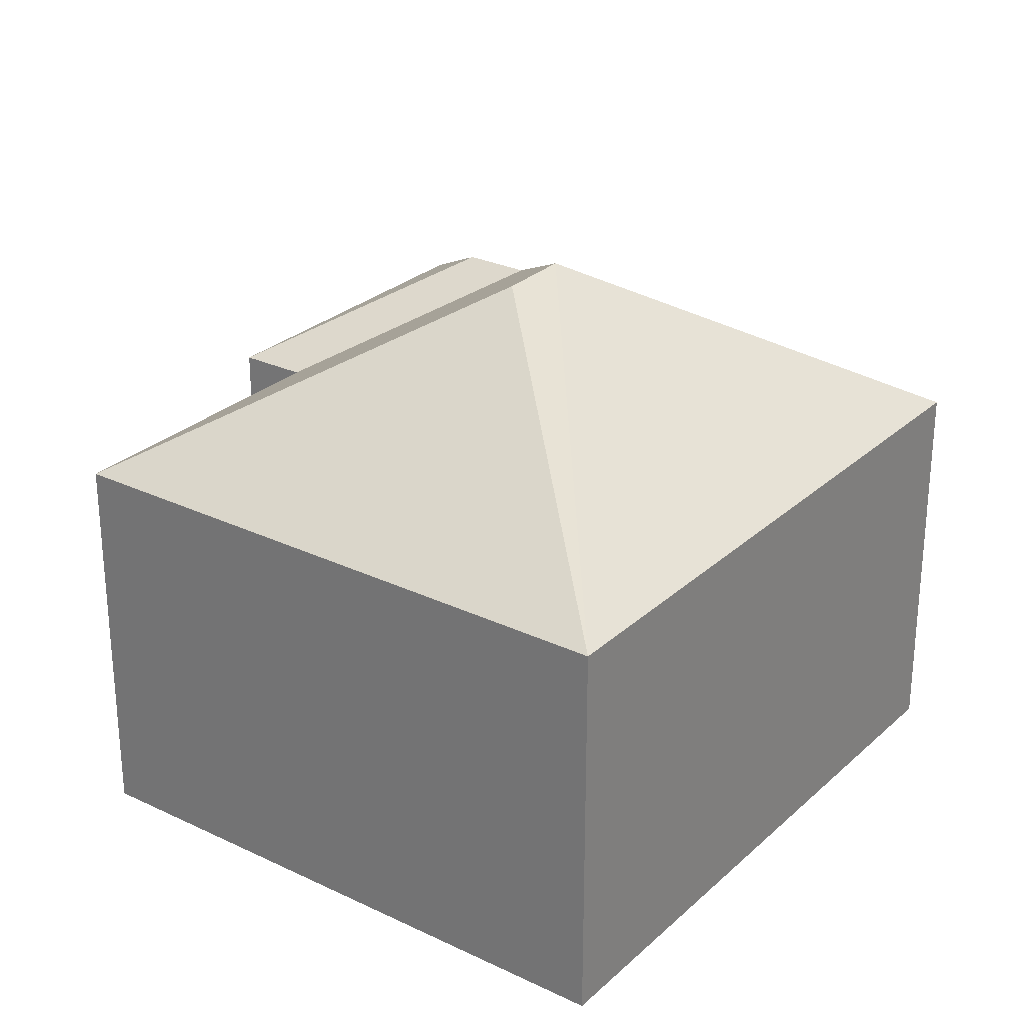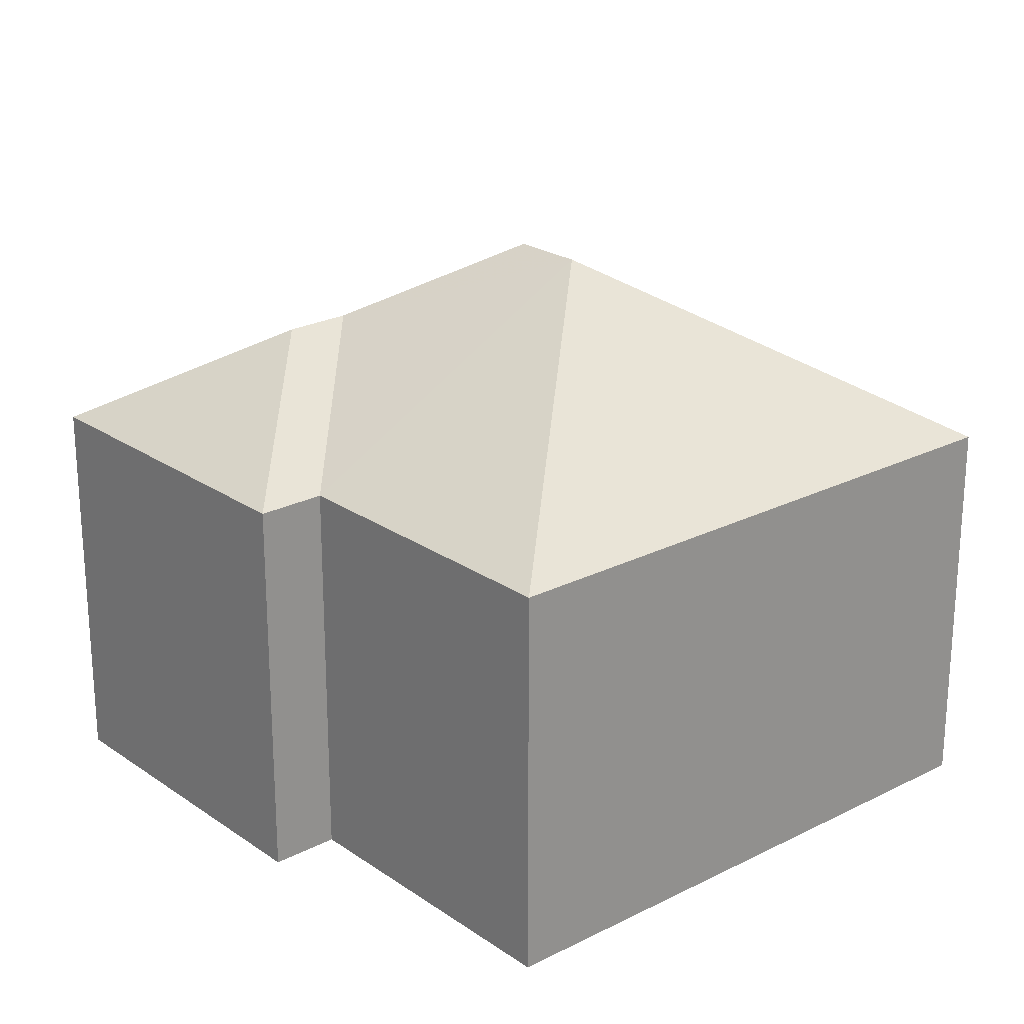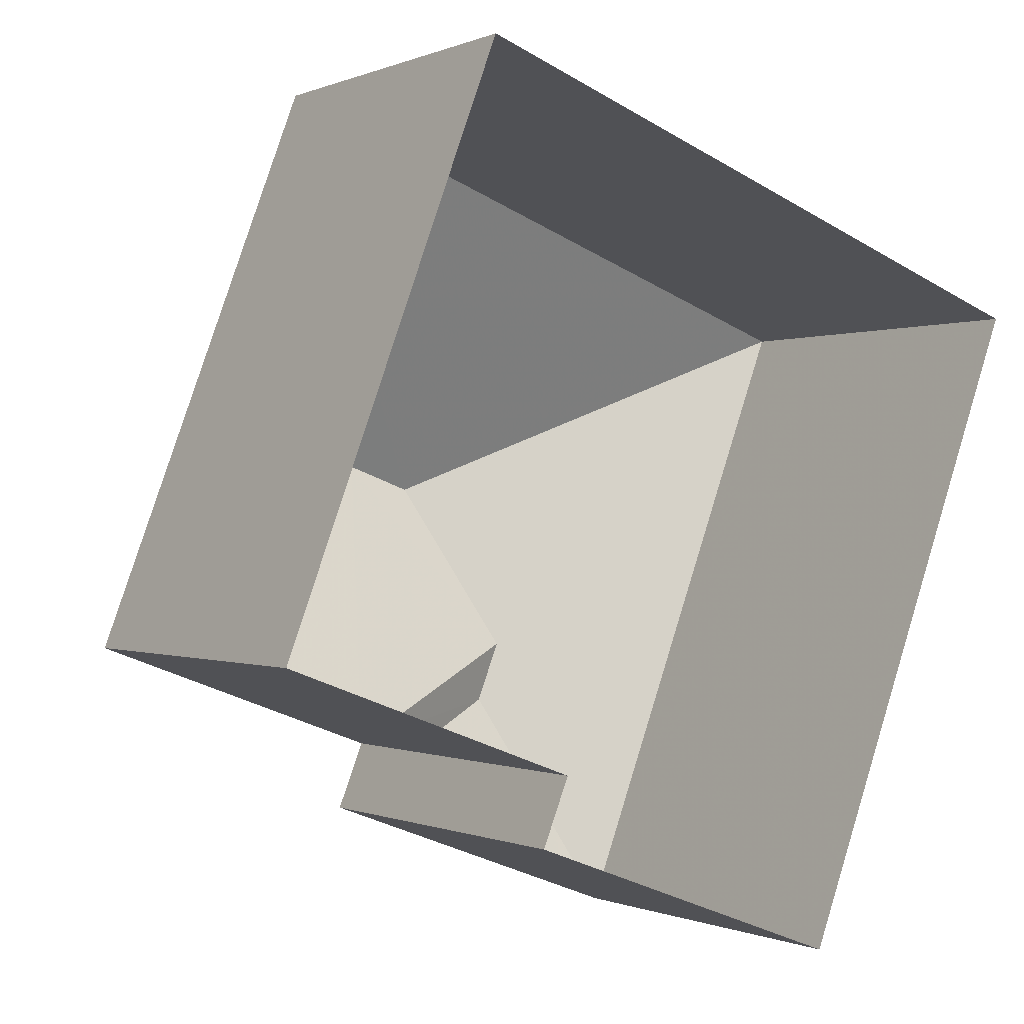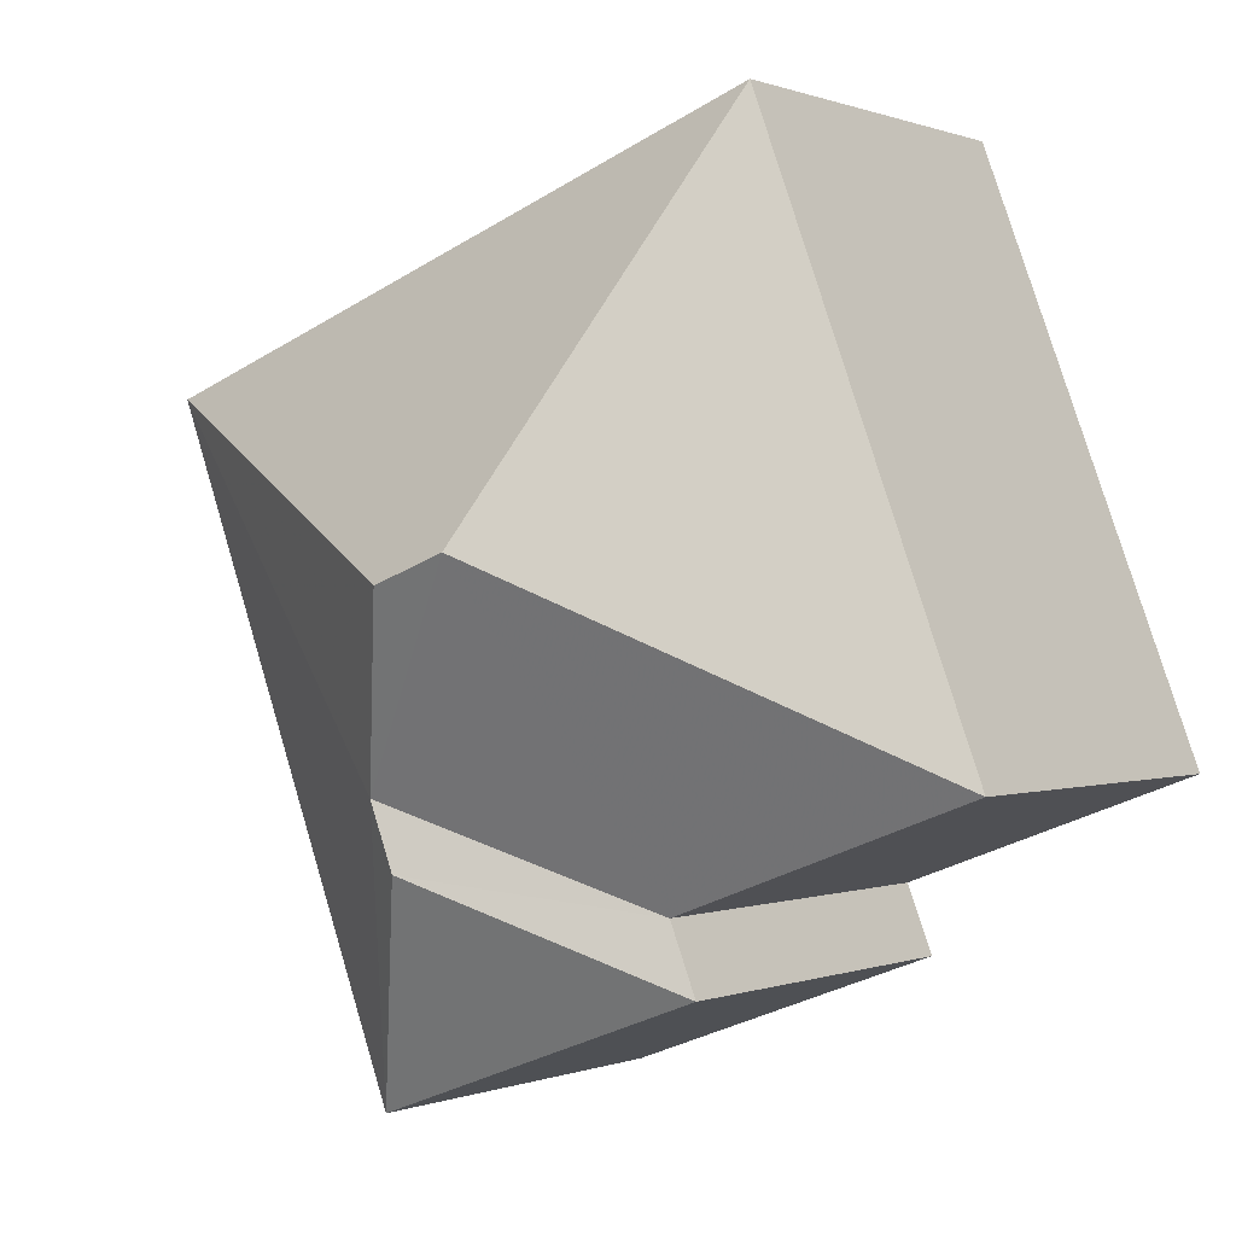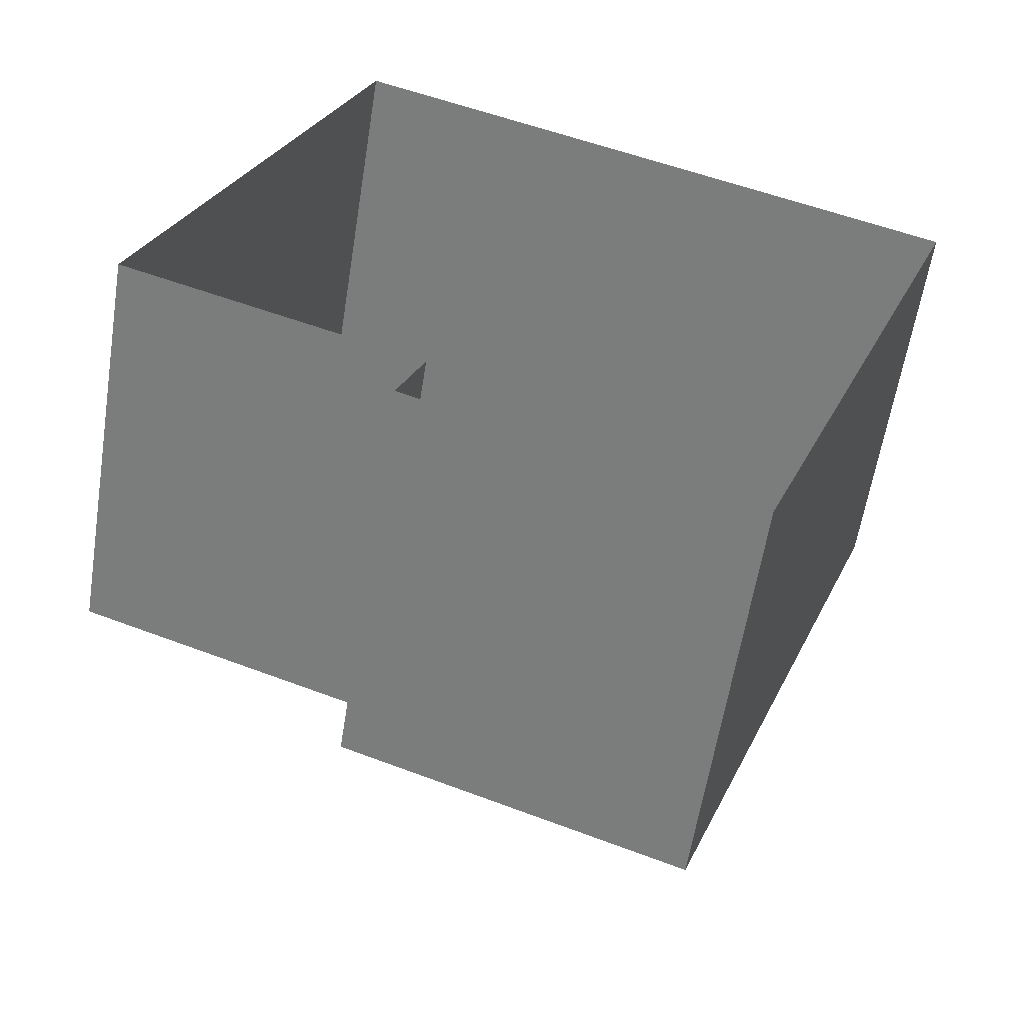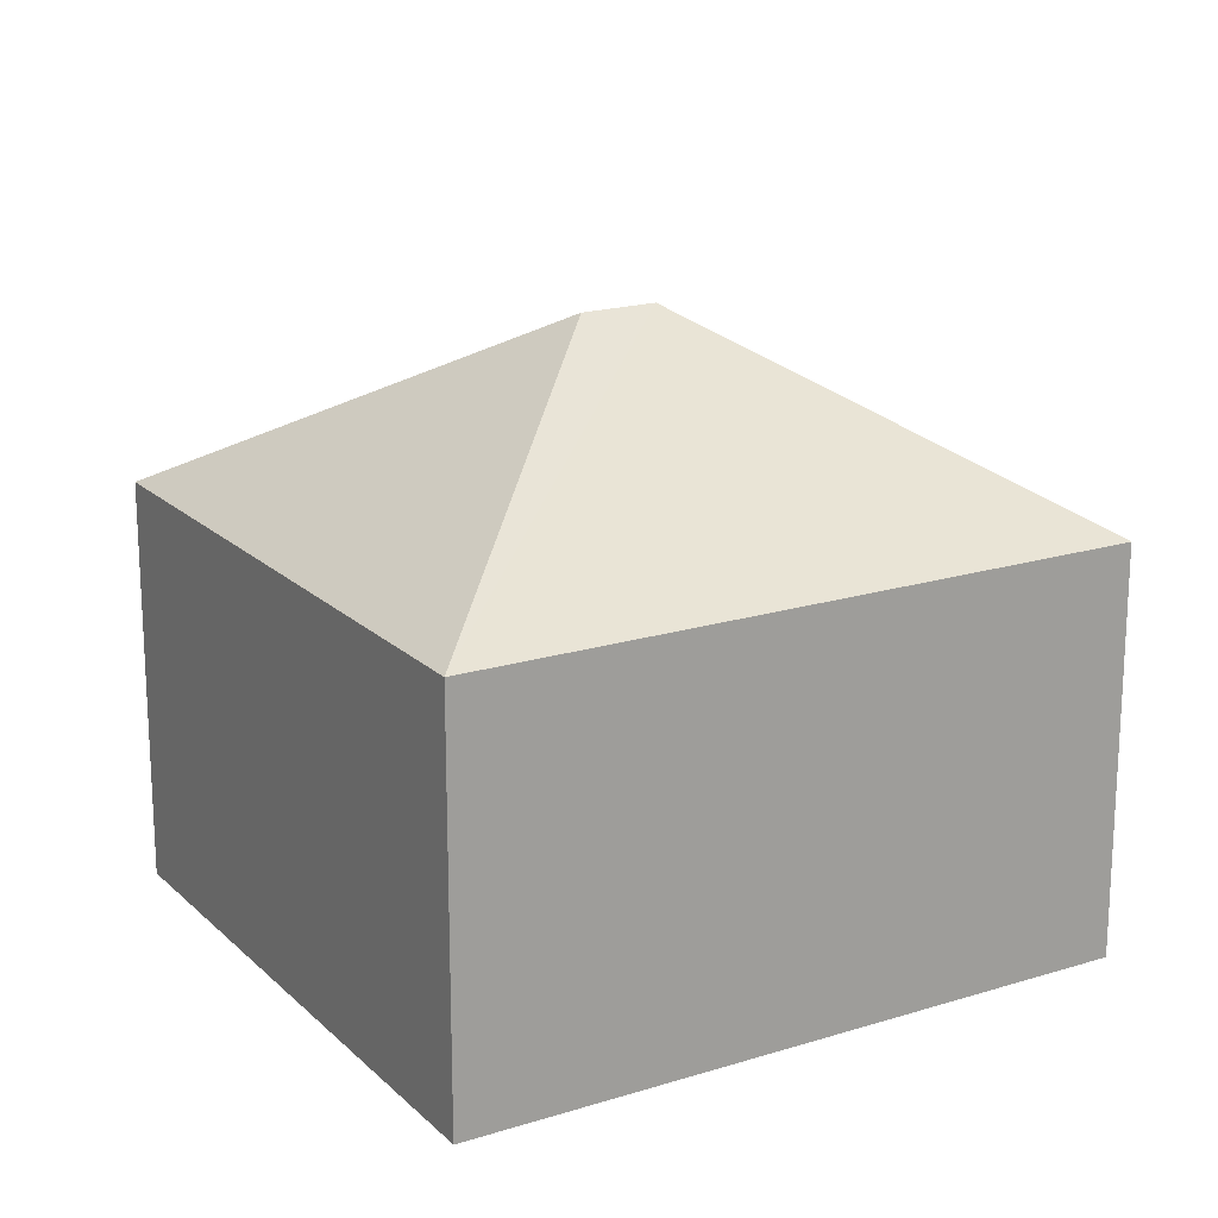
<metadata>
{"format":"obj","ext":"obj","renderer":"f3d","projection":"perspective","resolution":1024,"background":"white","views":[{"elev":27.5,"azim":146.9,"up":"+Z"},{"elev":23.0,"azim":70.0,"up":"+Z"},{"elev":-0.1,"azim":147.3,"up":"+Y"},{"elev":0.1,"azim":35.4,"up":"+Y"},{"elev":-59.5,"azim":171.1,"up":"+Y"},{"elev":18.6,"azim":169.8,"up":"+Z"}]}
</metadata>
<code>
v -2.248e+05 -1.285e+05 12.69
v -2.248e+05 -1.285e+05 12.69
v -2.248e+05 -1.285e+05 12.69
v -2.248e+05 -1.285e+05 12.69
v -2.248e+05 -1.285e+05 12.69
v -2.248e+05 -1.285e+05 12.69
v -2.248e+05 -1.285e+05 19.67
v -2.248e+05 -1.285e+05 18.22
v -2.248e+05 -1.285e+05 19.67
v -2.248e+05 -1.285e+05 20.84
v -2.248e+05 -1.285e+05 18.22
v -2.248e+05 -1.285e+05 18.22
v -2.248e+05 -1.285e+05 18.22
v -2.248e+05 -1.285e+05 20.84
v -2.248e+05 -1.285e+05 18.22
v -2.248e+05 -1.285e+05 18.22
f 1 2 3
f 3 2 4
f 4 2 5
f 2 6 5
f 7 8 9
f 10 11 7
f 7 11 8
f 9 12 7
f 9 13 12
f 14 15 16
f 7 12 14
f 7 14 10
f 12 15 14
f 13 9 8
f 16 11 10
f 14 16 10
f 16 3 4
f 11 16 4
f 4 8 11
f 4 5 8
f 15 2 1
f 15 12 2
f 13 5 6
f 13 8 5
f 15 1 3
f 16 15 3
f 6 12 13
f 6 2 12

</code>
